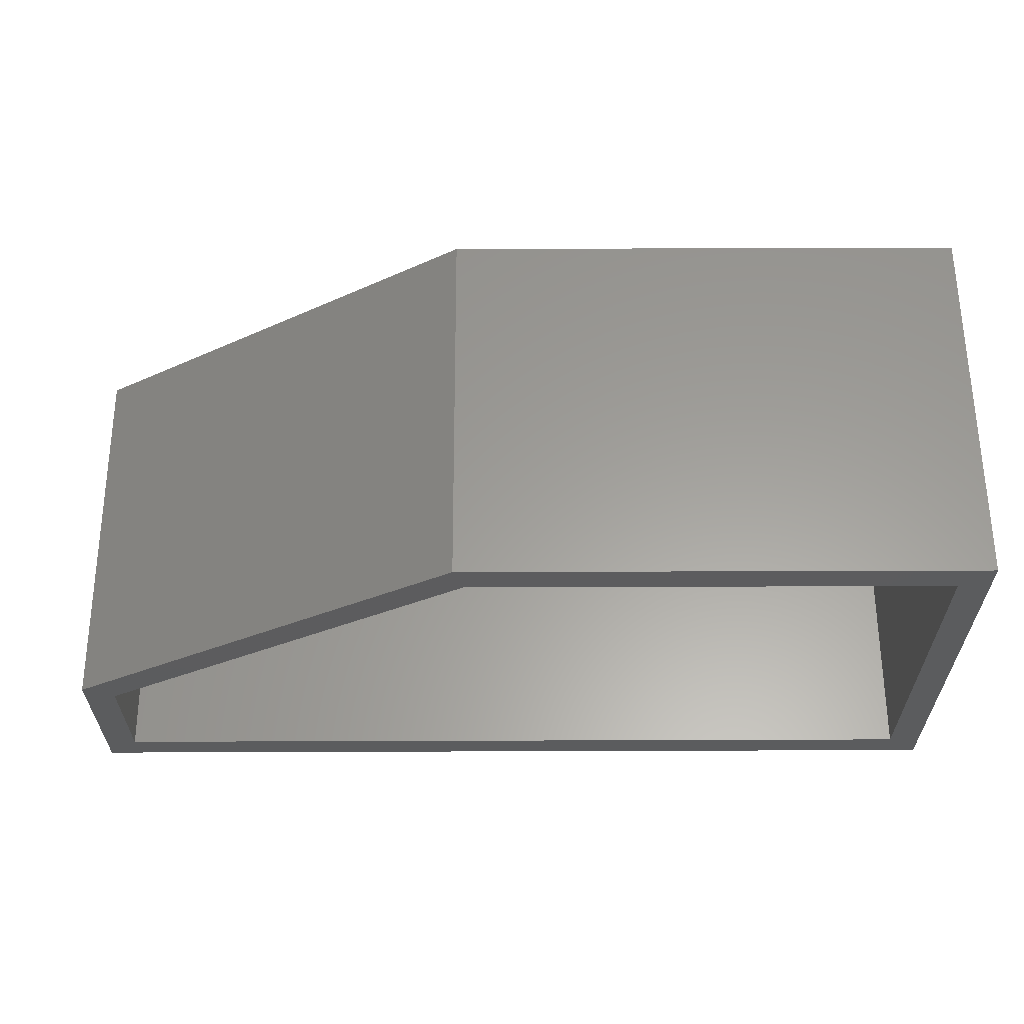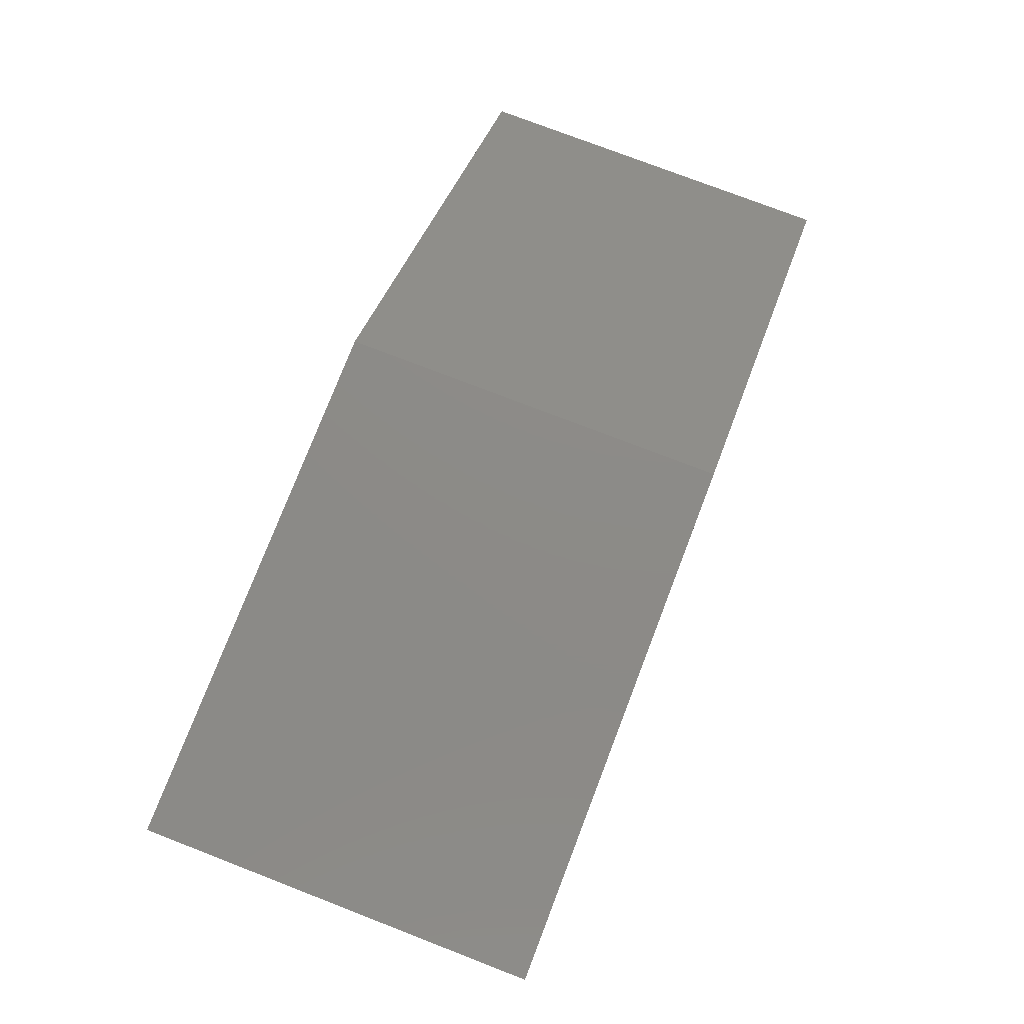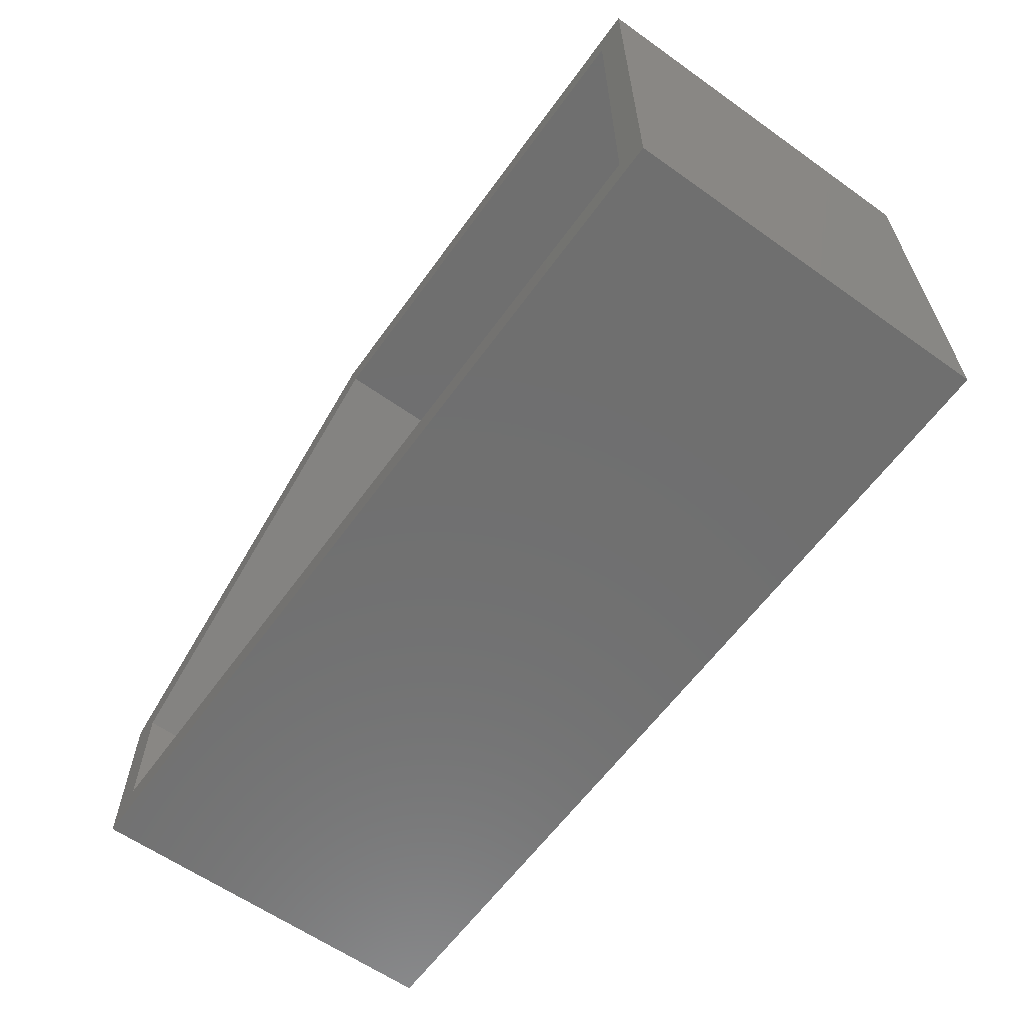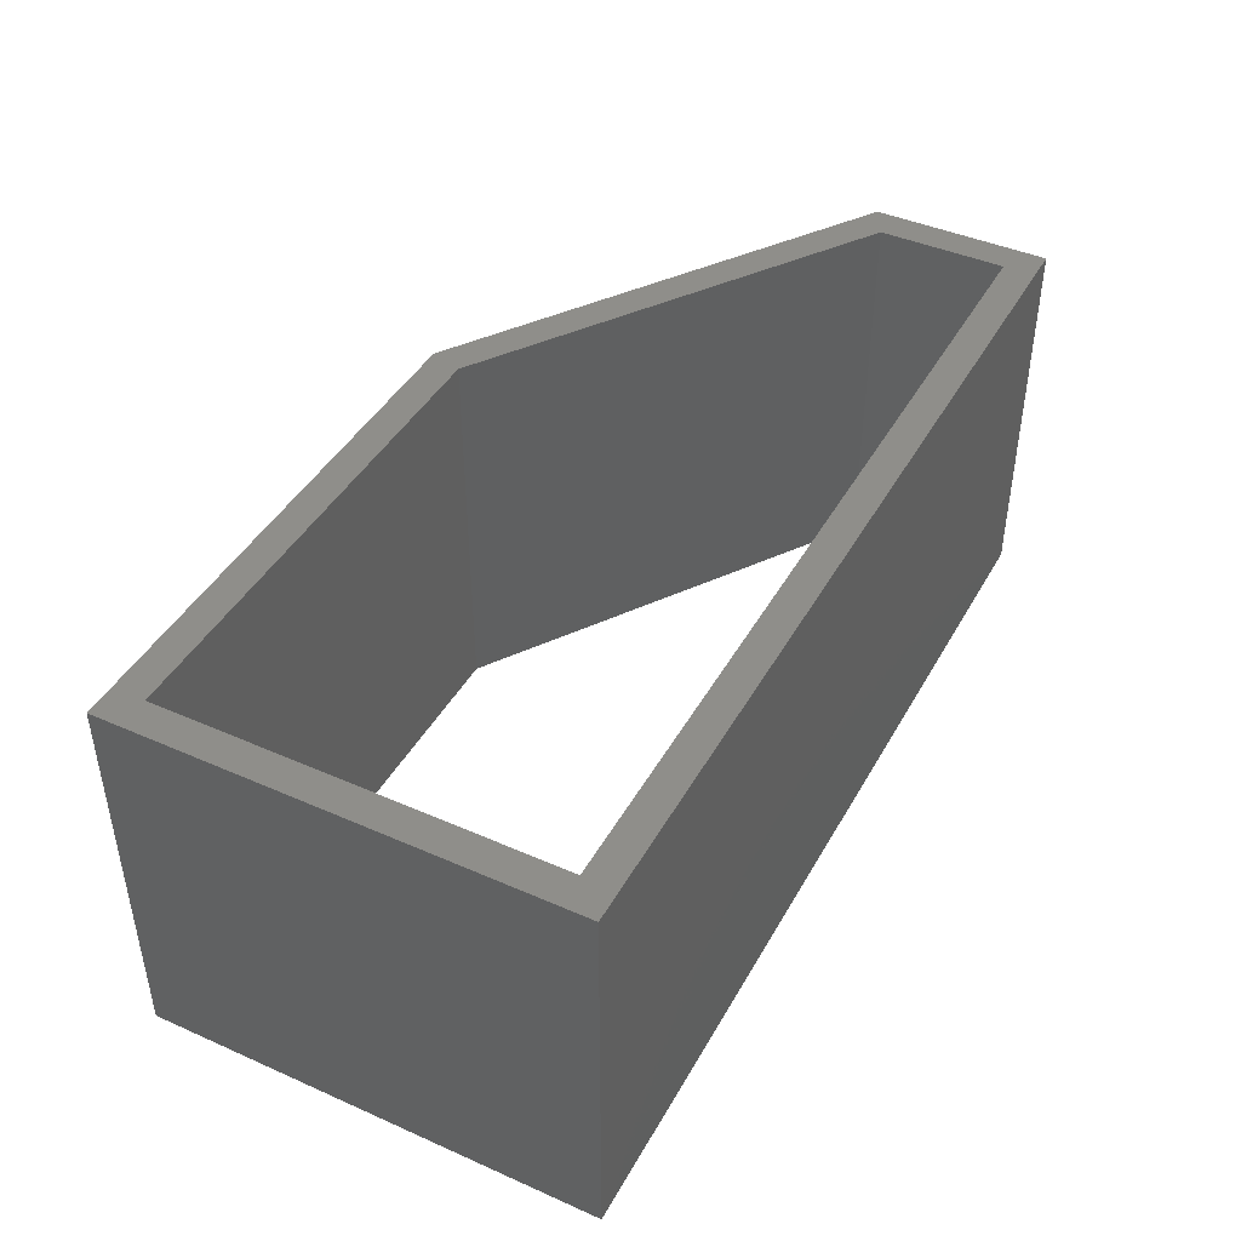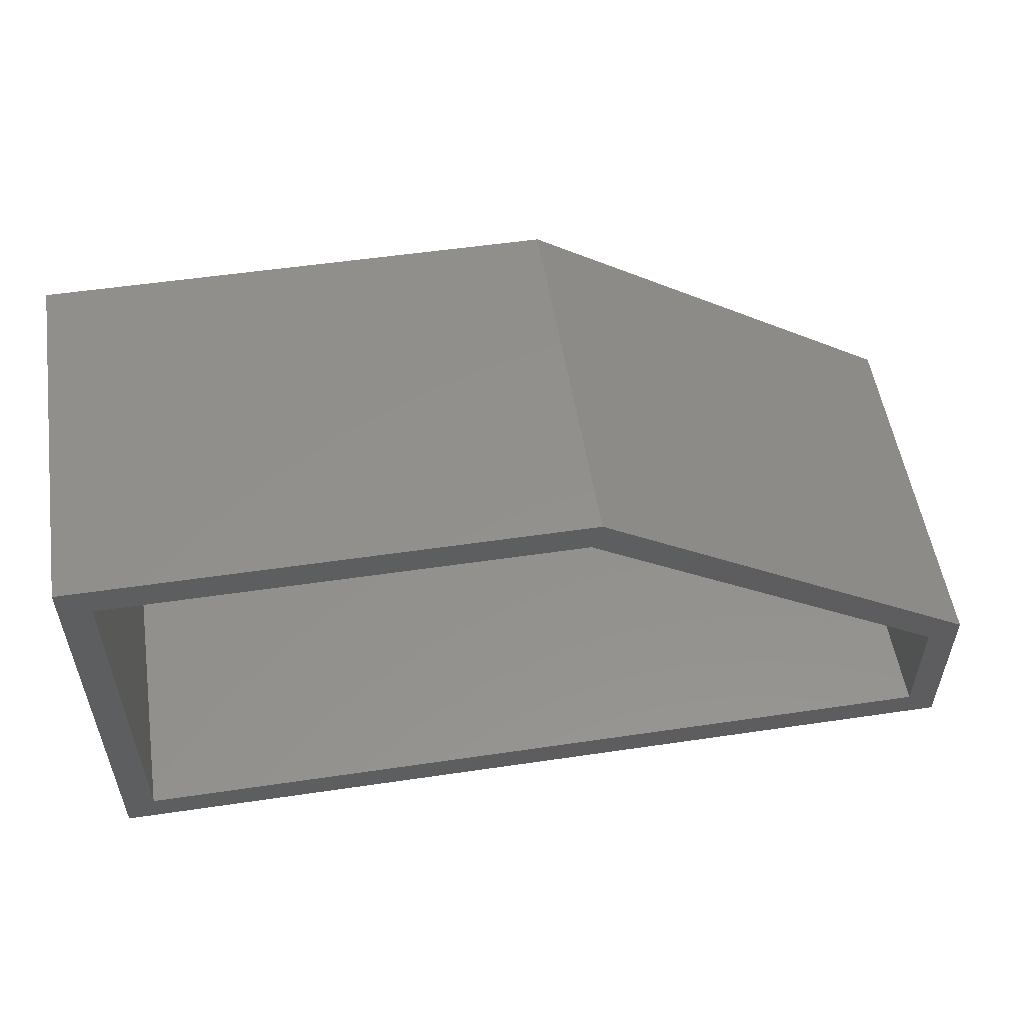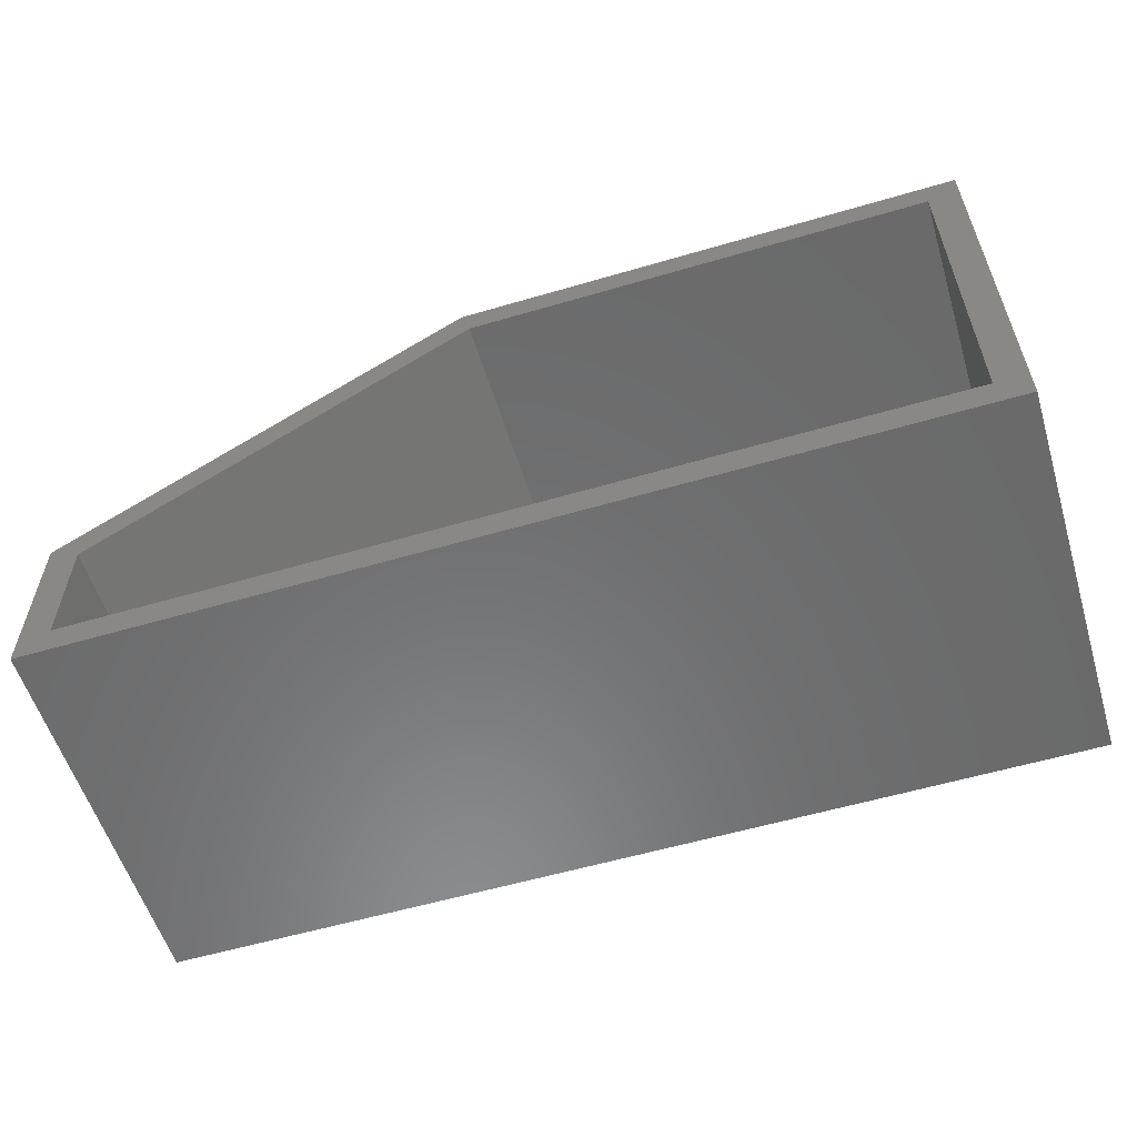
<metadata>
{"format":"stl","ext":"stl","renderer":"f3d","projection":"perspective","resolution":1024,"background":"white","views":[{"elev":60.6,"azim":179.8,"up":"+Y"},{"elev":76.5,"azim":-68.9,"up":"+Y"},{"elev":-61.3,"azim":-125.8,"up":"+Y"},{"elev":43.3,"azim":-62.5,"up":"+Z"},{"elev":53.9,"azim":-8.9,"up":"+Y"},{"elev":-57.1,"azim":-163.0,"up":"+Y"}]}
</metadata>
<code>
# stl→obj: 20 verts, 40 faces
v -23.13 16.17 0
v -21.13 14.17 0
v -23.13 -11.83 0
v 9.475 16.17 0
v 8.869 14.17 0
v 32.87 -1.828 0
v 34.87 -0.758 0
v 32.87 -9.828 0
v -21.13 -9.828 0
v 34.87 -11.83 0
v -21.13 -9.828 24
v -21.13 14.17 24
v -23.13 16.17 24
v 9.475 16.17 24
v 8.869 14.17 24
v 32.87 -1.828 24
v 32.87 -9.828 24
v -23.13 -11.83 24
v 34.87 -11.83 24
v 34.87 -0.758 24
f 1 2 3
f 2 1 4
f 2 4 5
f 5 4 6
f 6 4 7
f 6 7 8
f 3 9 10
f 9 3 2
f 10 9 8
f 10 8 7
f 2 11 9
f 11 2 12
f 13 4 1
f 4 13 14
f 15 2 5
f 2 15 12
f 16 8 17
f 8 16 6
f 11 8 9
f 8 11 17
f 18 11 13
f 11 18 19
f 11 19 17
f 17 19 16
f 13 12 14
f 12 13 11
f 14 12 15
f 14 15 16
f 14 16 20
f 20 16 19
f 7 19 10
f 19 7 20
f 16 5 6
f 5 16 15
f 14 7 4
f 7 14 20
f 13 3 18
f 3 13 1
f 19 3 10
f 3 19 18

</code>
